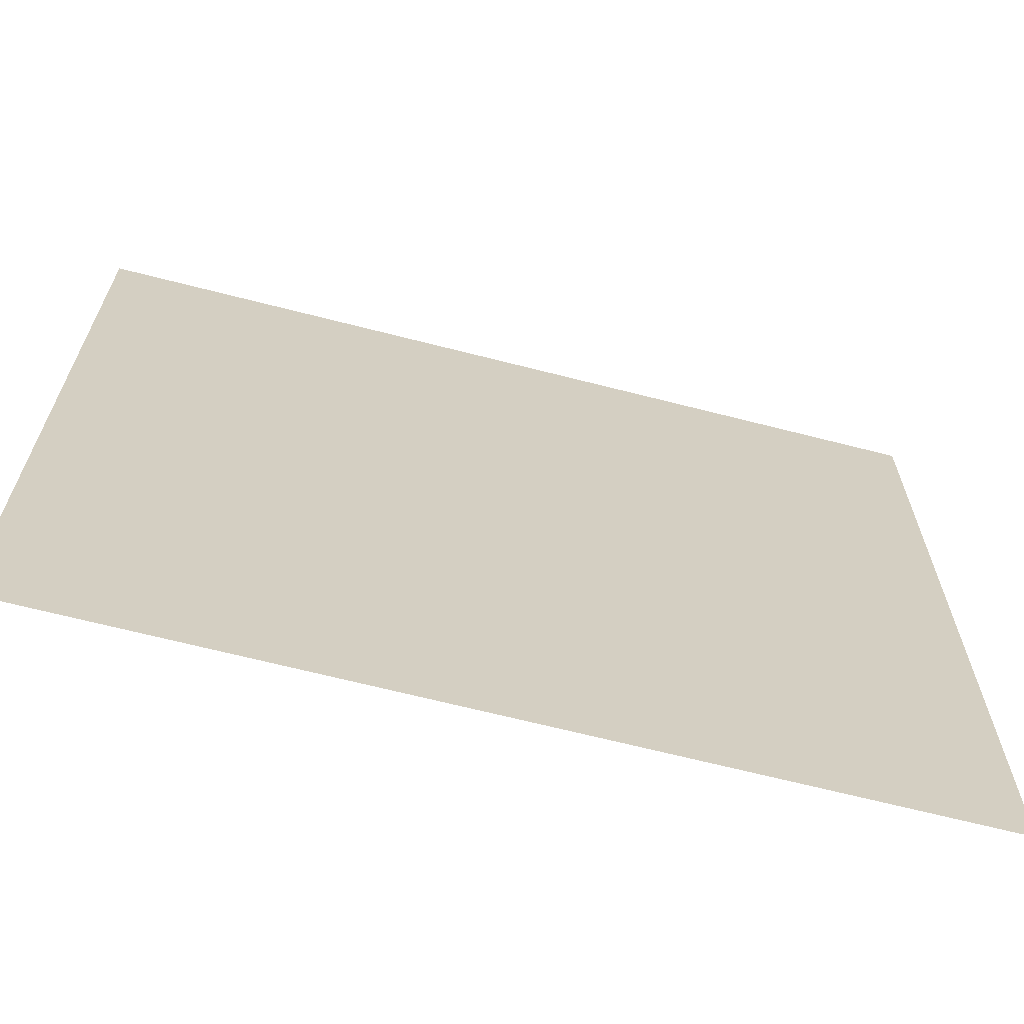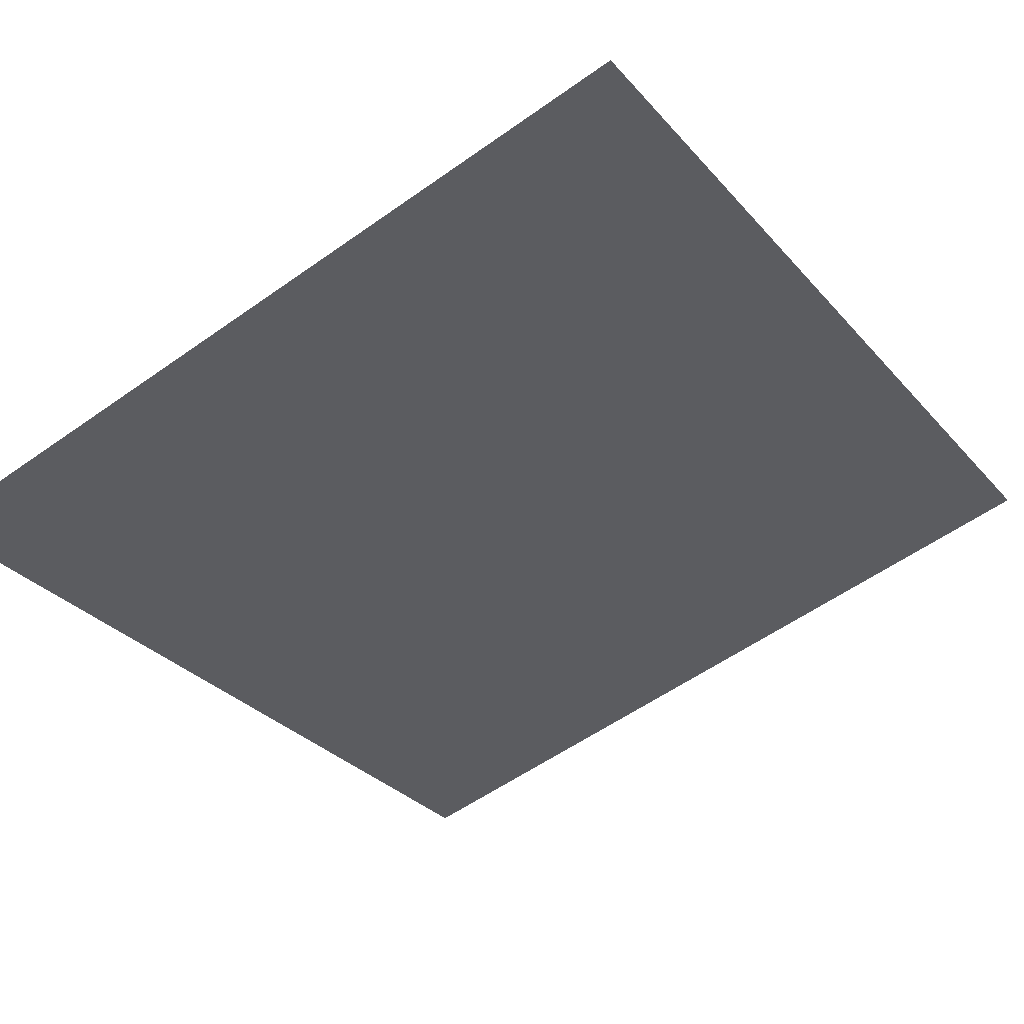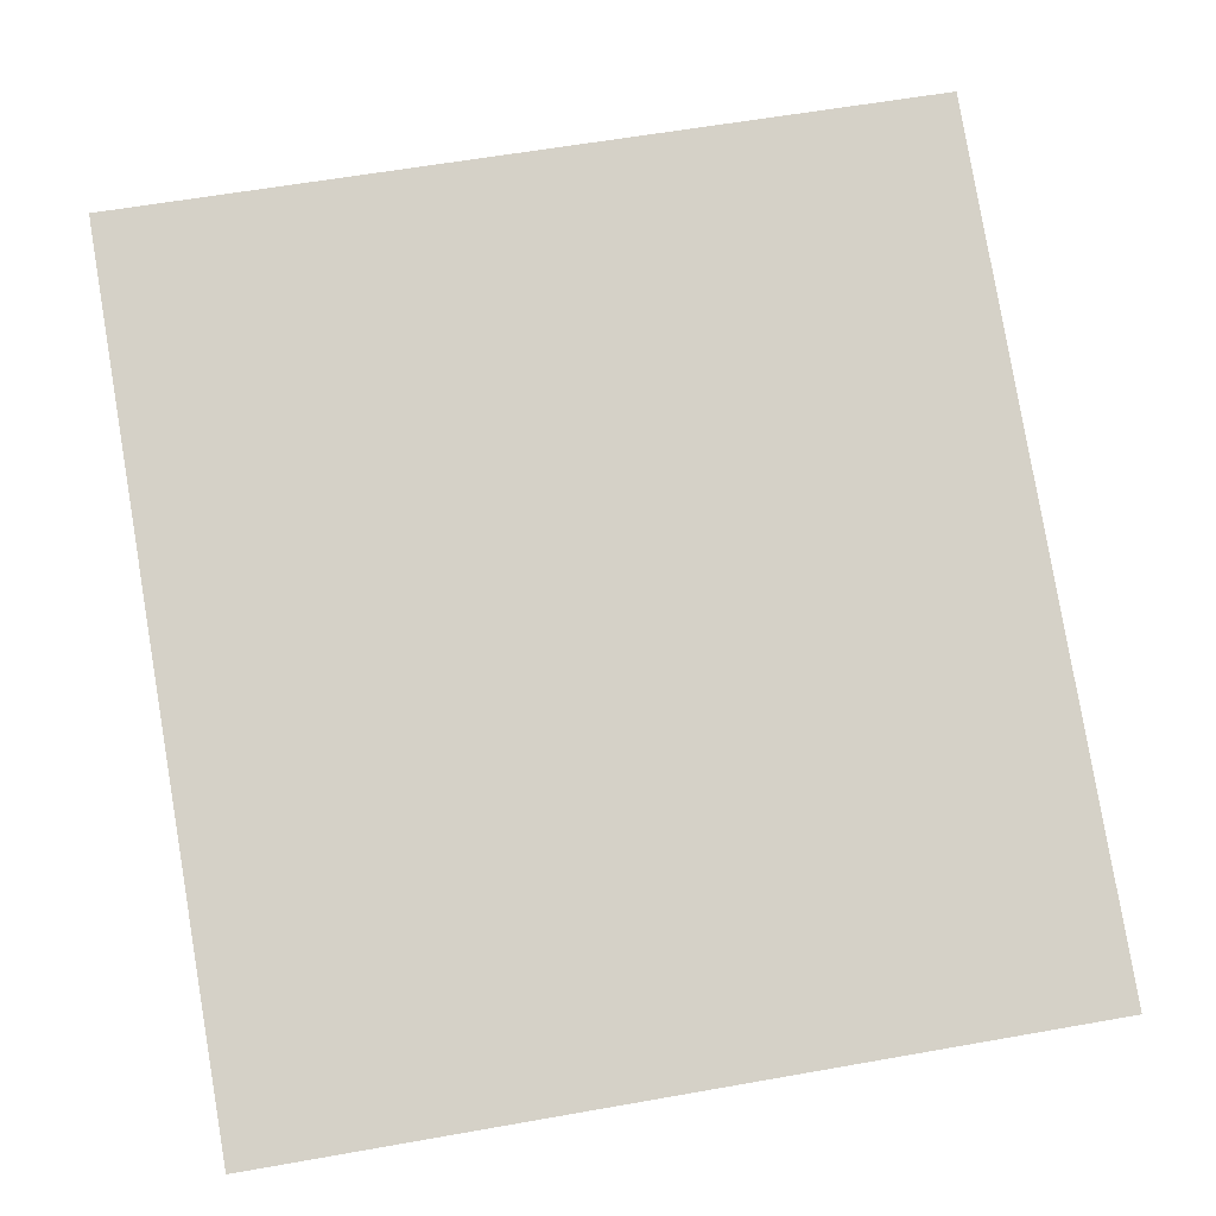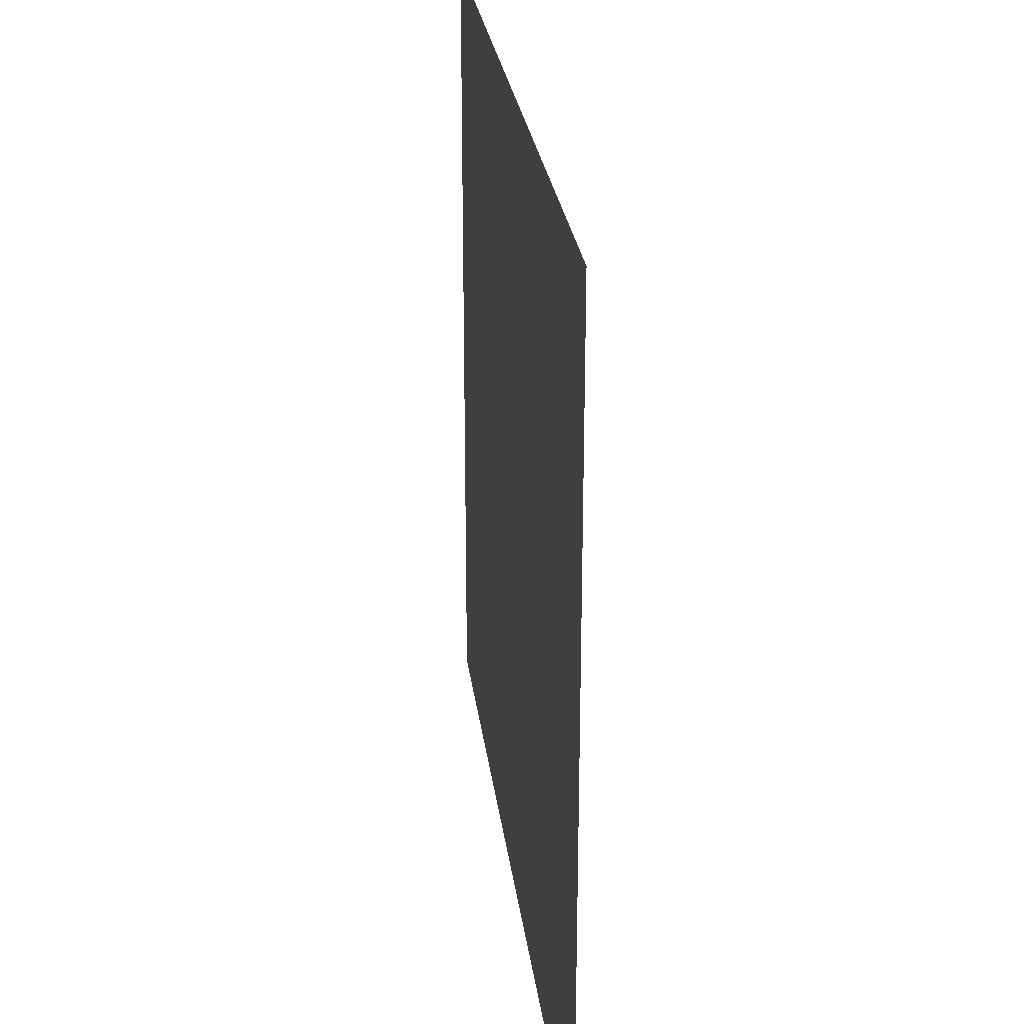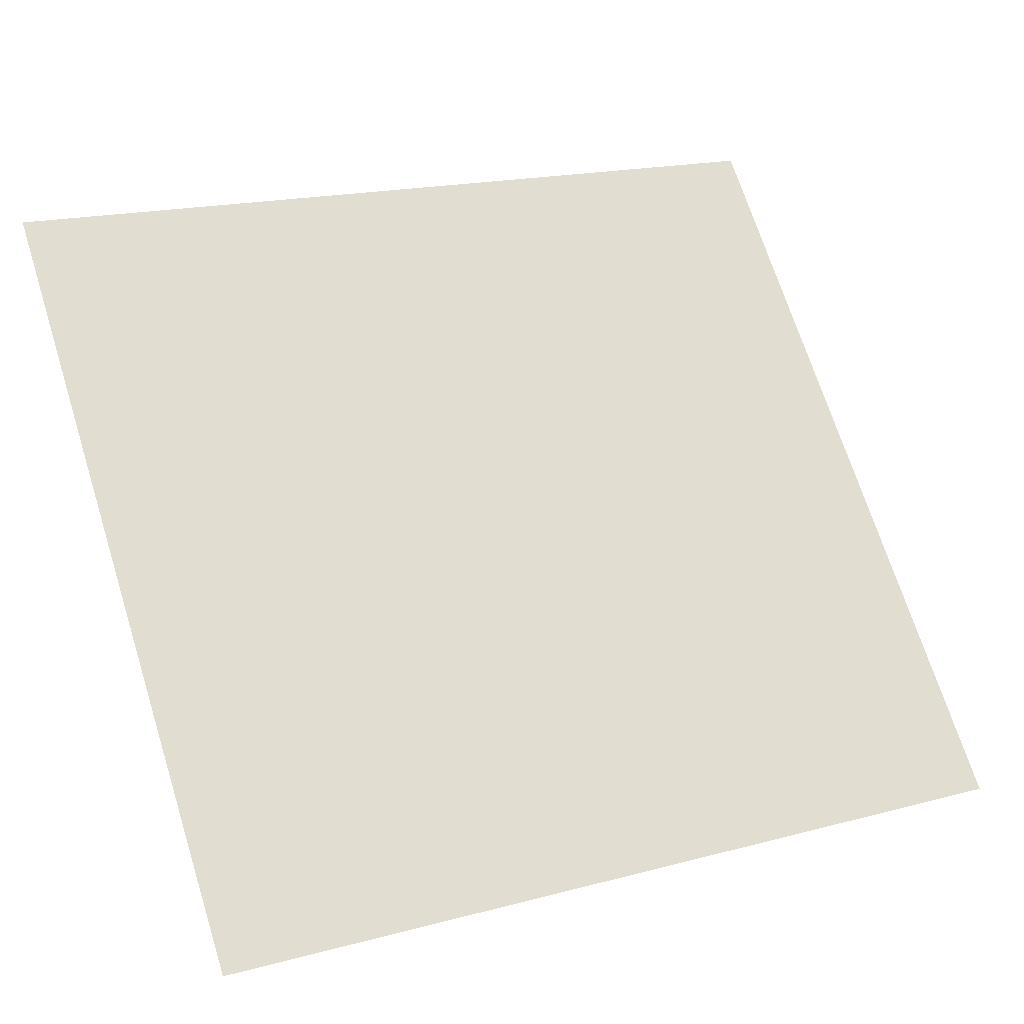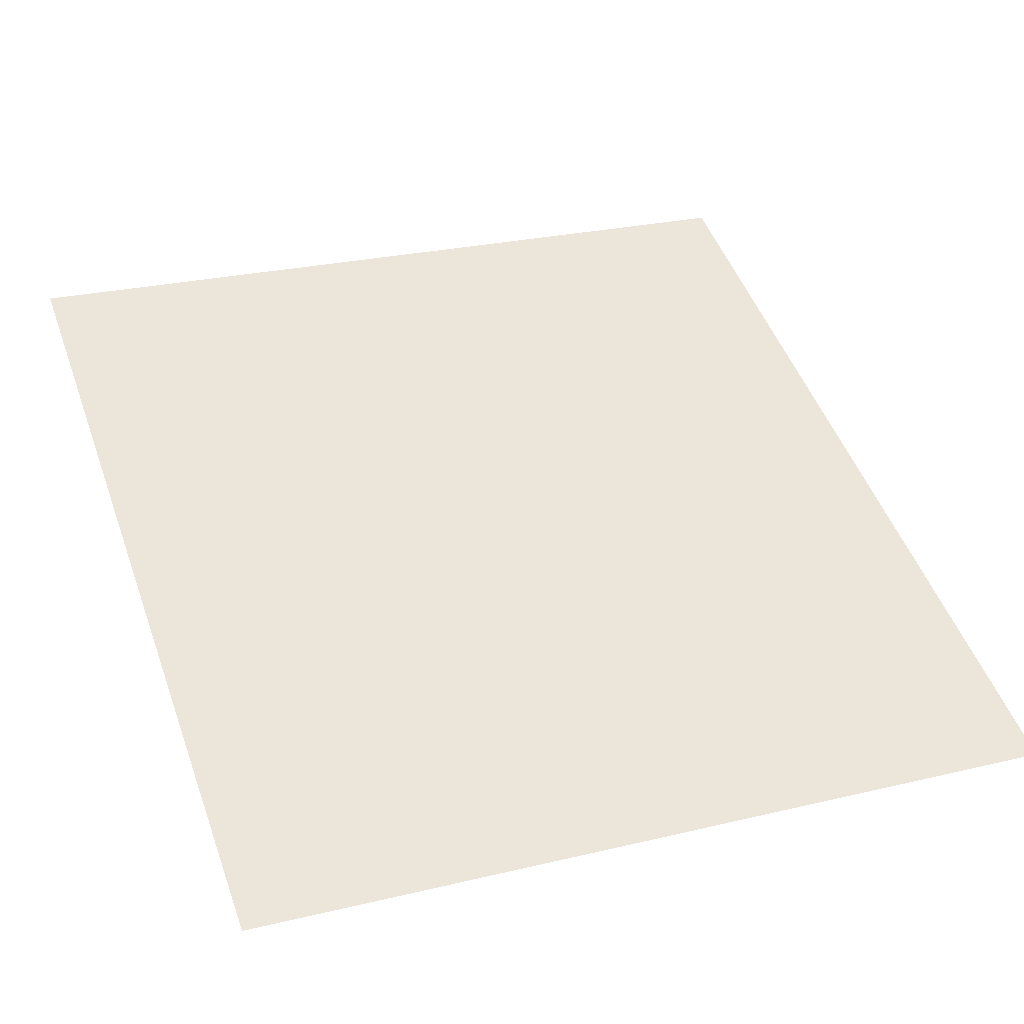
<metadata>
{"format":"obj","ext":"obj","renderer":"f3d","projection":"perspective","resolution":1024,"background":"white","views":[{"elev":-66.6,"azim":6.1,"up":"+Z"},{"elev":-56.4,"azim":-53.5,"up":"+Y"},{"elev":59.8,"azim":-100.3,"up":"+Y"},{"elev":26.3,"azim":-76.4,"up":"+Z"},{"elev":69.9,"azim":162.5,"up":"+Y"},{"elev":26.3,"azim":-110.6,"up":"+Y"}]}
</metadata>
<code>
v 0.5 0 0.125
v 0.5 0 0.5
v -0.5 -0.375 0.5
v -0.5 -0.375 0.25
v 0.5 0 -0.125
v -0.5 -0.375 -0.25
v 0.5 0 -0.5
v -0.5 -0.375 -0.5
f 1 2 3
f 1 3 4
f 1 4 5
f 5 4 6
f 5 6 7
f 7 6 8

</code>
